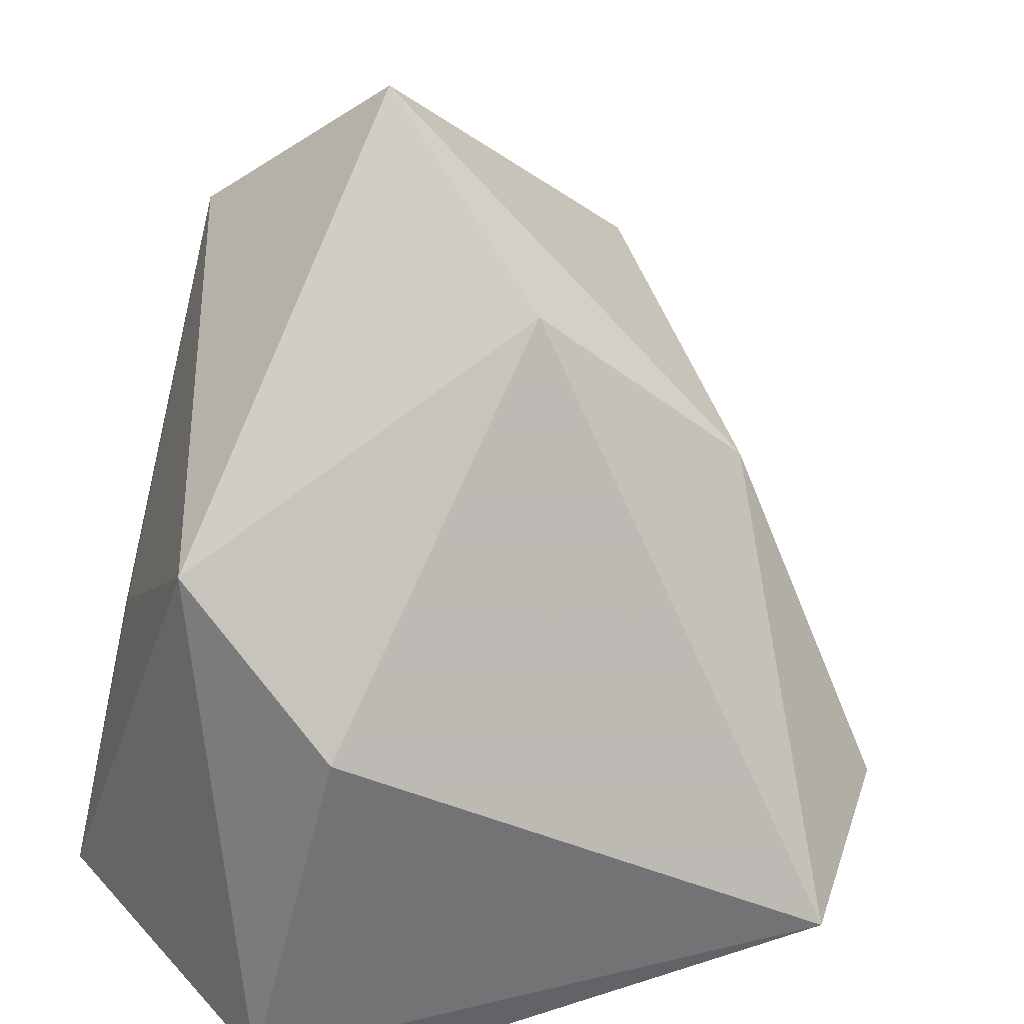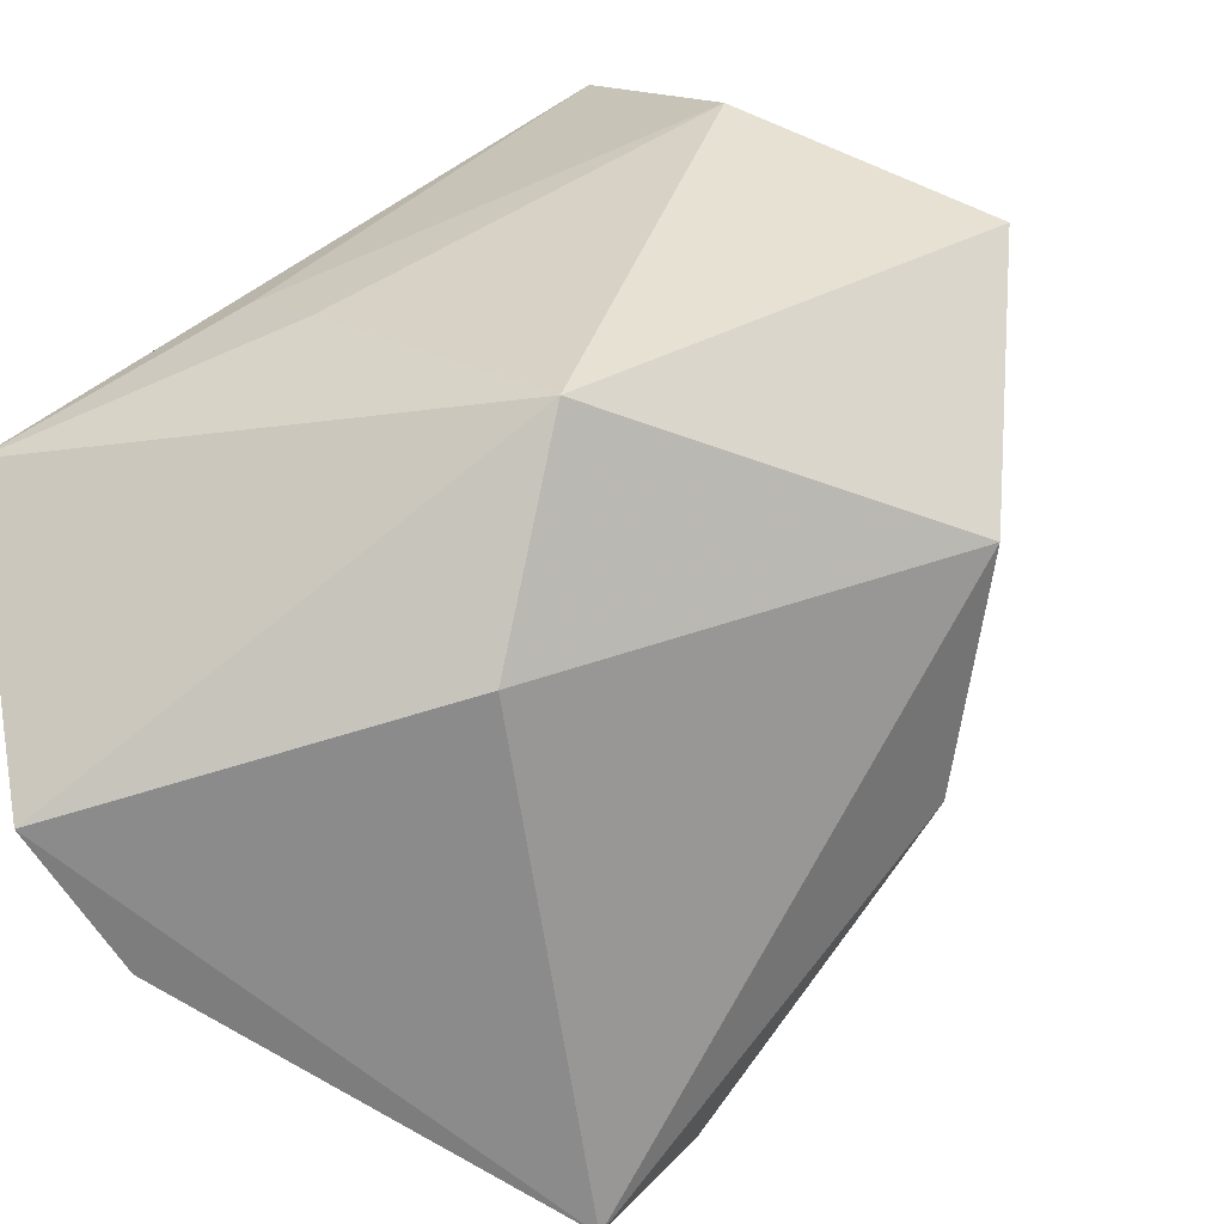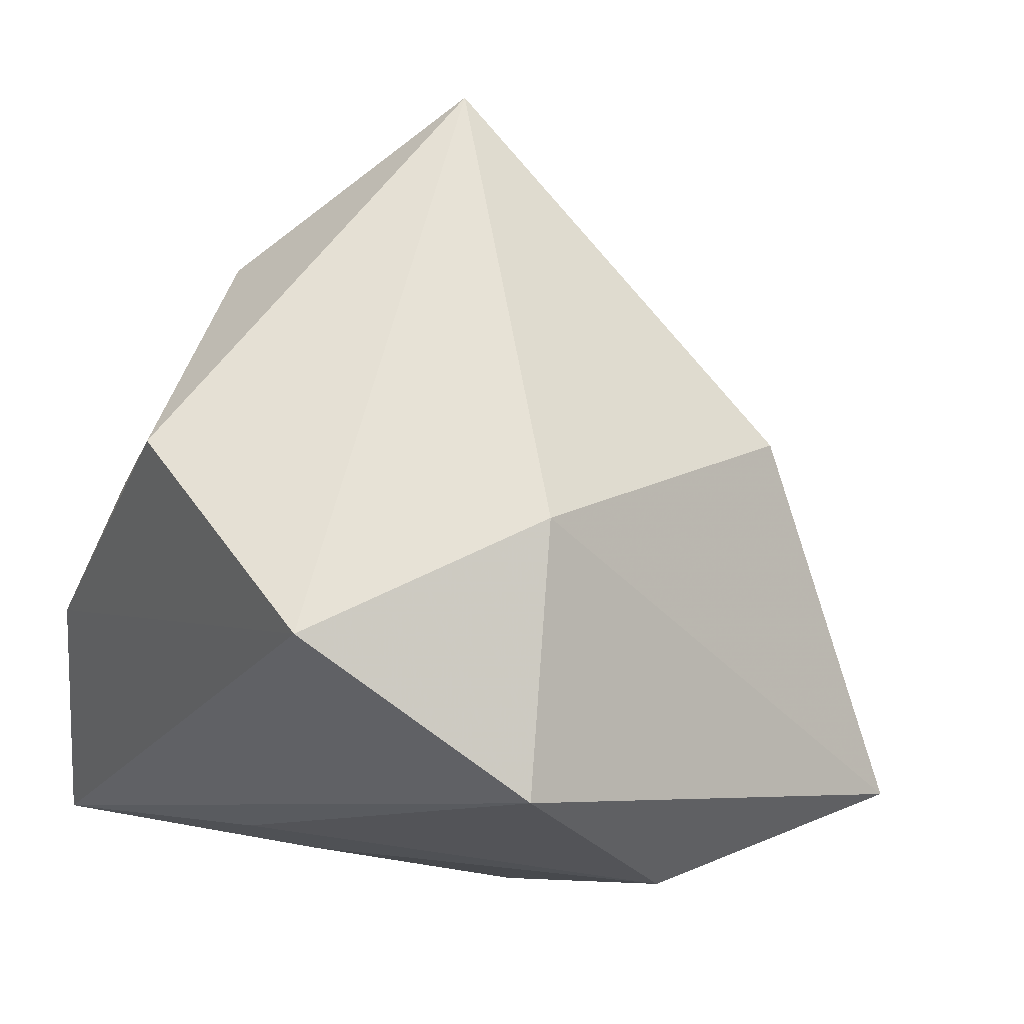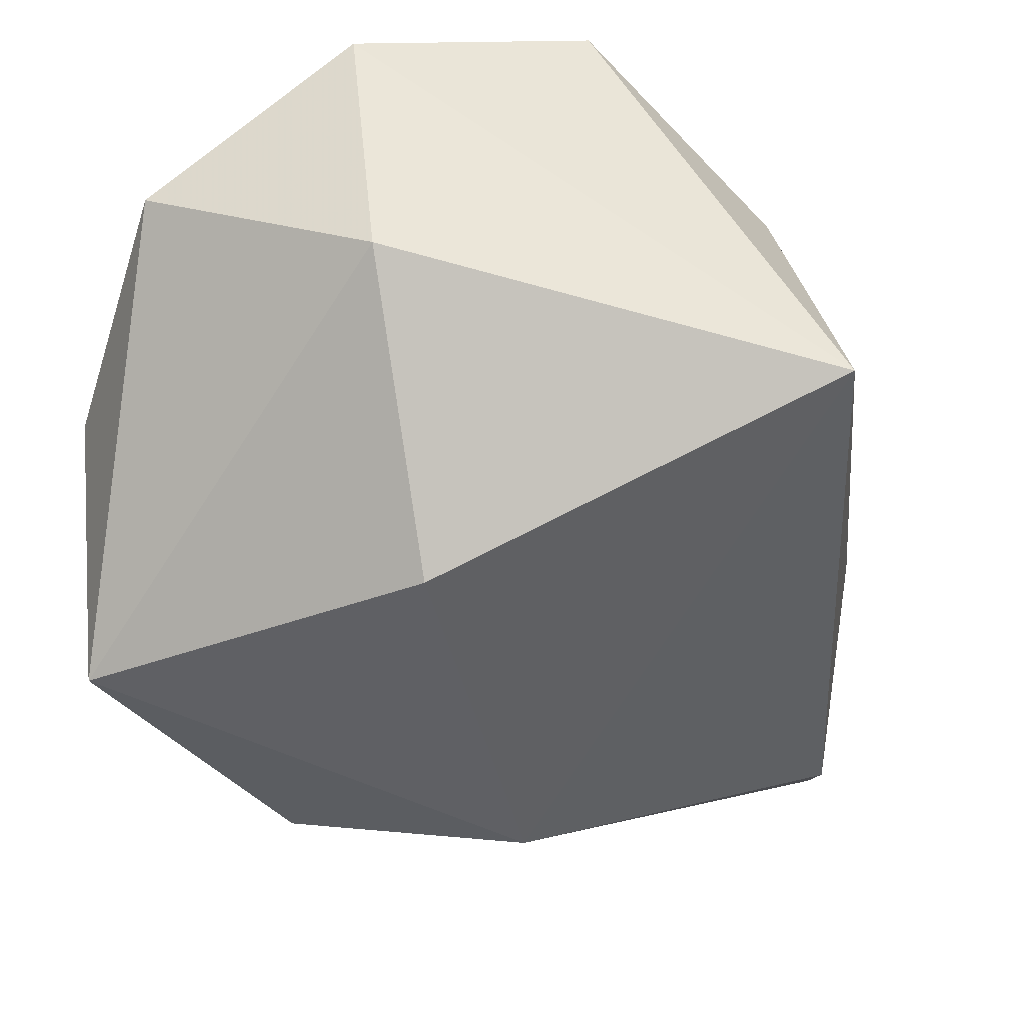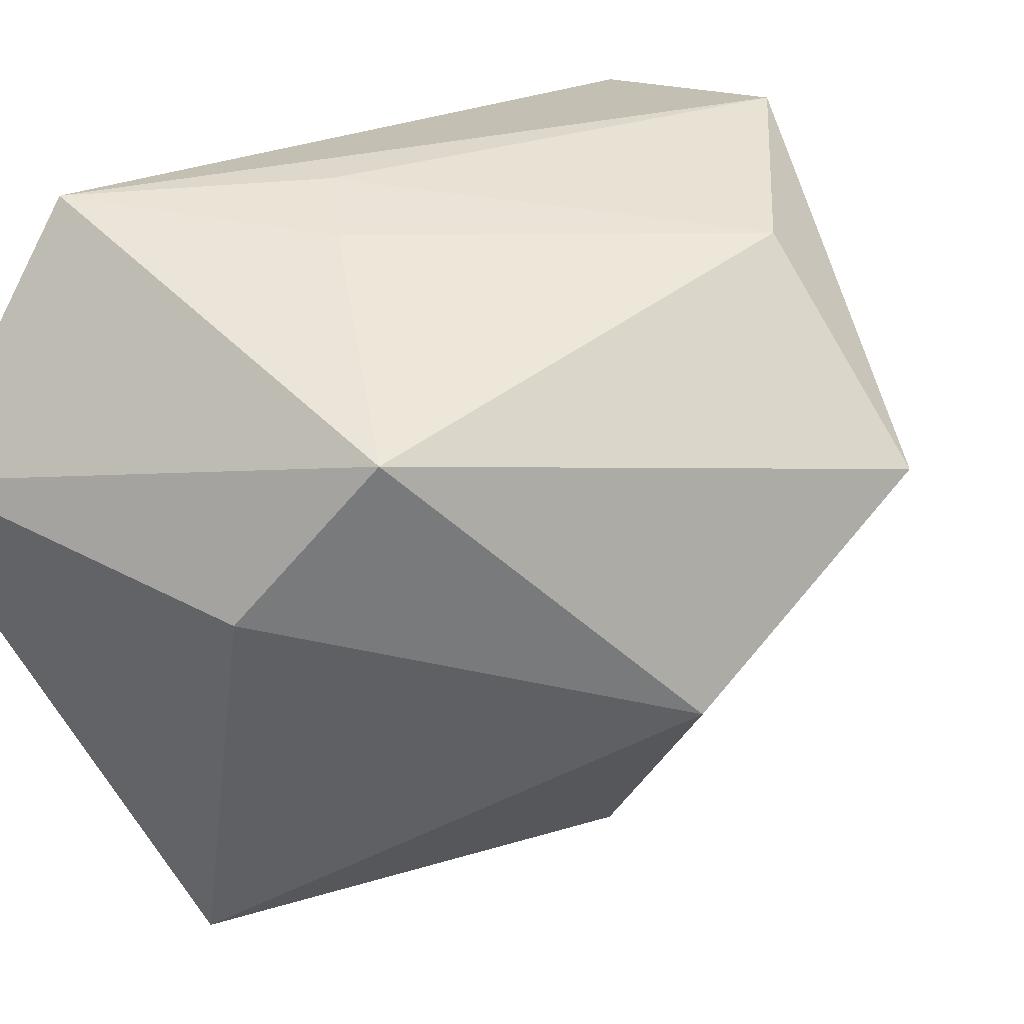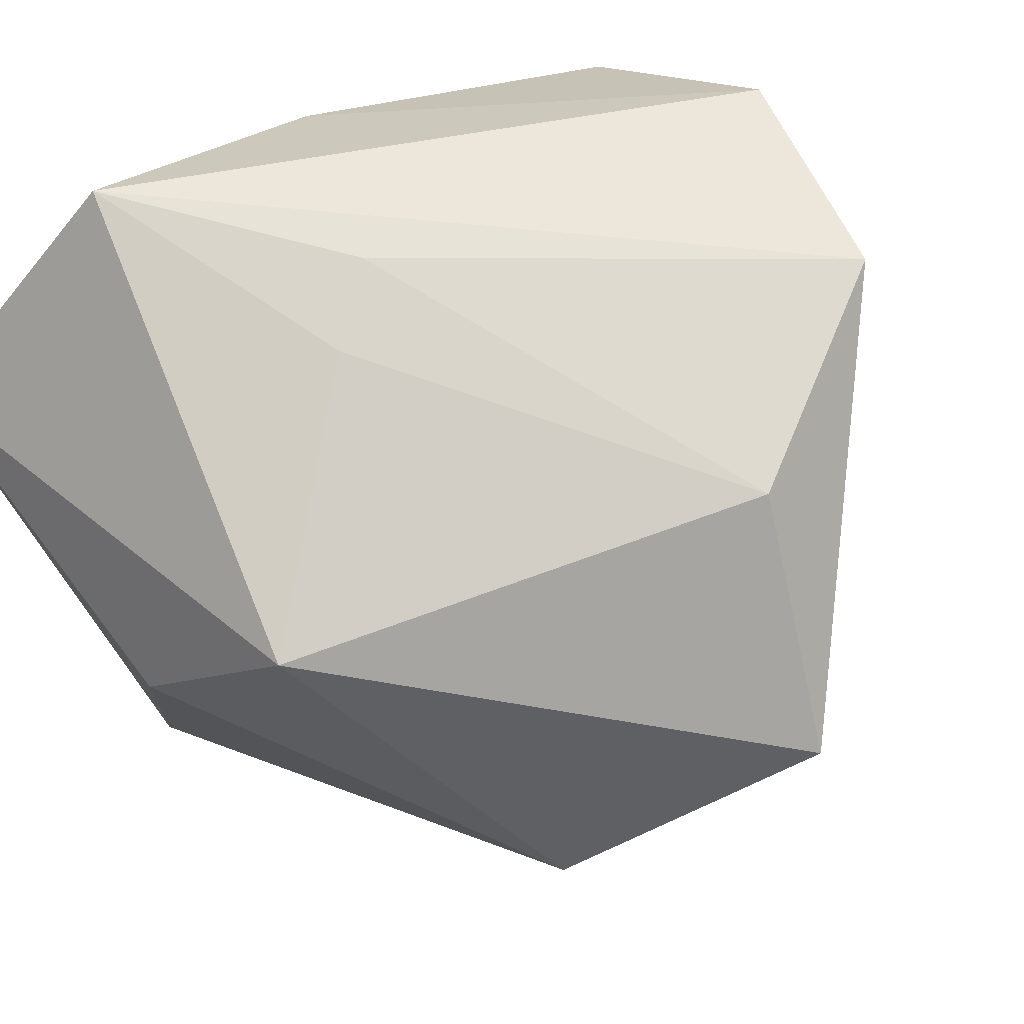
<metadata>
{"format":"obj","ext":"obj","renderer":"f3d","projection":"perspective","resolution":1024,"background":"white","views":[{"elev":-56.0,"azim":75.9,"up":"+Y"},{"elev":-63.8,"azim":17.3,"up":"+Y"},{"elev":73.6,"azim":11.5,"up":"+Y"},{"elev":53.6,"azim":121.6,"up":"+Y"},{"elev":42.4,"azim":32.7,"up":"+Z"},{"elev":73.6,"azim":52.5,"up":"+Z"}]}
</metadata>
<code>
v 0.02416 0.01368 0.02746
v -0.003858 0.02956 -0.03107
v -0.0114 0.000186 0.02746
v -0.0145 0.008527 -0.02701
v -0.0149 -0.02717 -0.02512
v -0.02748 -0.03325 -0.003892
v 0.01097 -0.02489 0.02385
v -0.02981 -0.01374 0.02689
v -0.03041 0.007088 0.01322
v -0.006145 -0.006056 0.02736
v 0.02613 -0.01363 -0.01849
v -0.02173 0.0335 0.004402
v -0.01831 -0.01721 -0.02832
v -0.02013 0.02228 -0.015
v -0.03015 -0.001866 -0.001411
v 0.002352 -0.03365 0.009279
v 0.02653 0.02056 -0.009292
v -0.00636 0.03858 0.01835
v 0.01325 0.03288 0.02632
v -0.00426 -0.03365 -0.03316
v 0.002129 -0.02026 -0.03658
v -0.03062 -0.03365 0.008957
v -0.02778 -0.001546 -0.01004
v 0.03495 -0.01452 0.0006086
v 0.01055 0.03731 0.005353
v 0.04169 0.006464 0.01496
f 20 13 21
f 24 16 20
f 21 13 2
f 24 20 11
f 11 20 21
f 21 2 11
f 11 2 17
f 12 15 9
f 7 16 24
f 8 9 22
f 22 9 15
f 22 20 16
f 22 7 8
f 16 7 22
f 18 2 12
f 8 19 18
f 12 9 18
f 18 9 8
f 17 2 25
f 25 18 19
f 2 18 25
f 14 15 12
f 12 2 14
f 26 7 24
f 24 11 26
f 26 11 17
f 26 25 19
f 17 25 26
f 8 7 10
f 20 22 6
f 6 22 15
f 23 14 13
f 15 14 23
f 13 6 23
f 23 6 15
f 4 2 13
f 13 14 4
f 4 14 2
f 1 26 19
f 7 26 1
f 1 10 7
f 3 19 8
f 8 10 3
f 3 1 19
f 10 1 3
f 13 20 5
f 5 6 13
f 20 6 5

</code>
